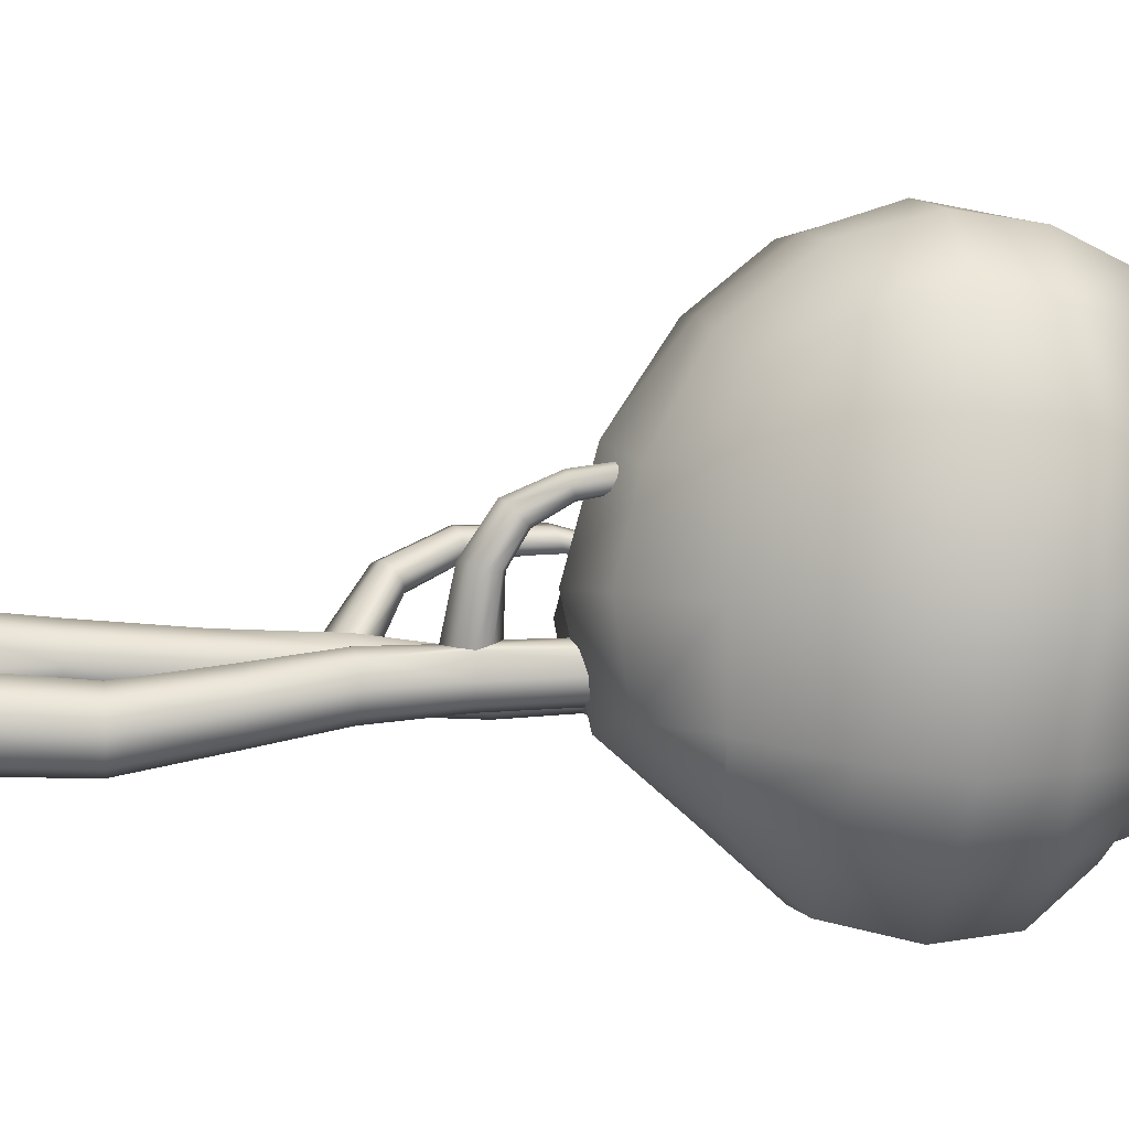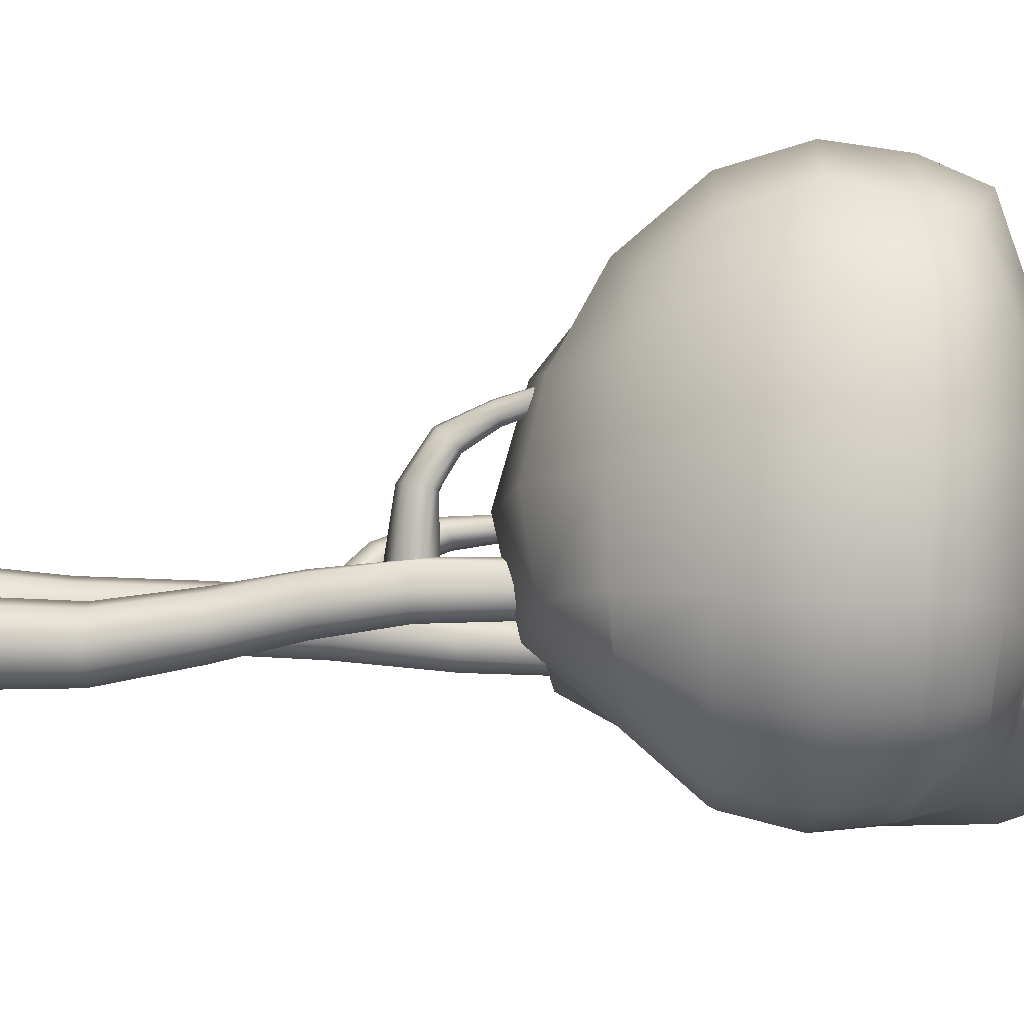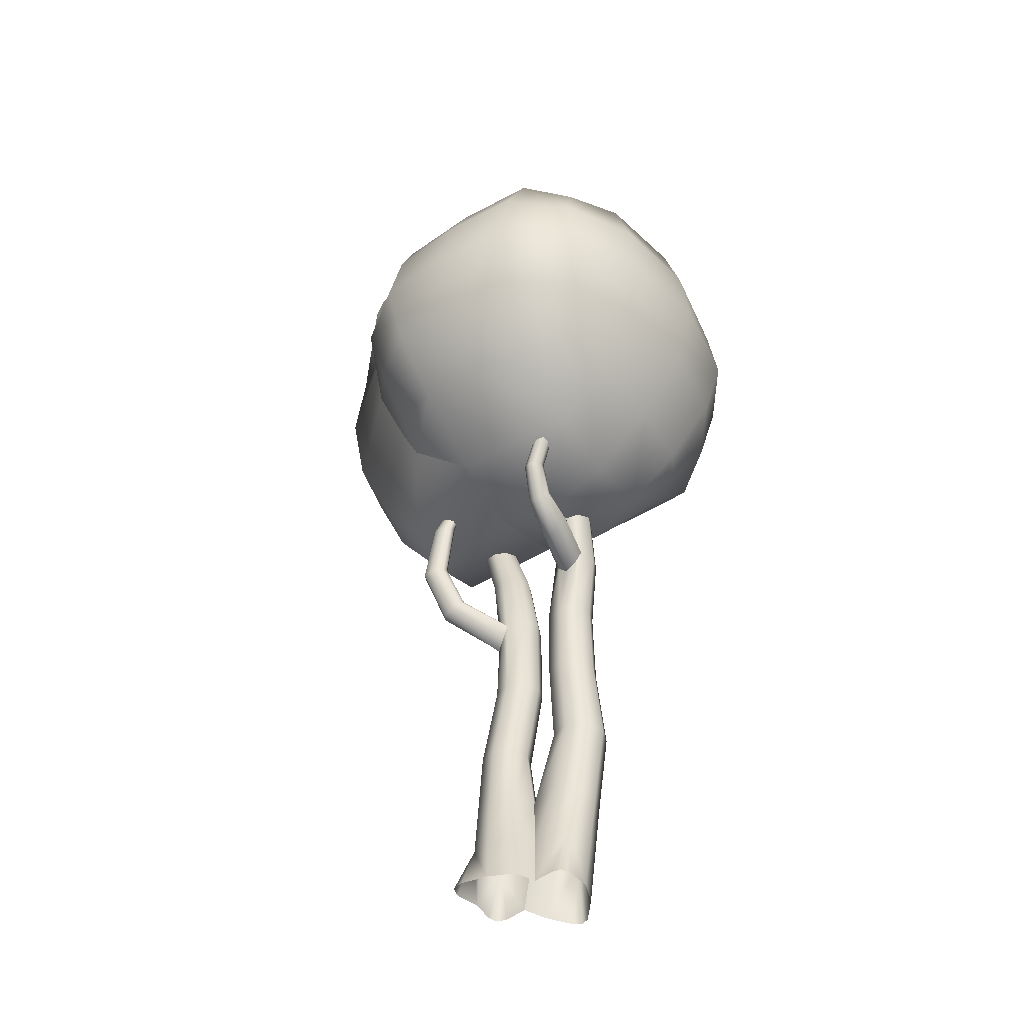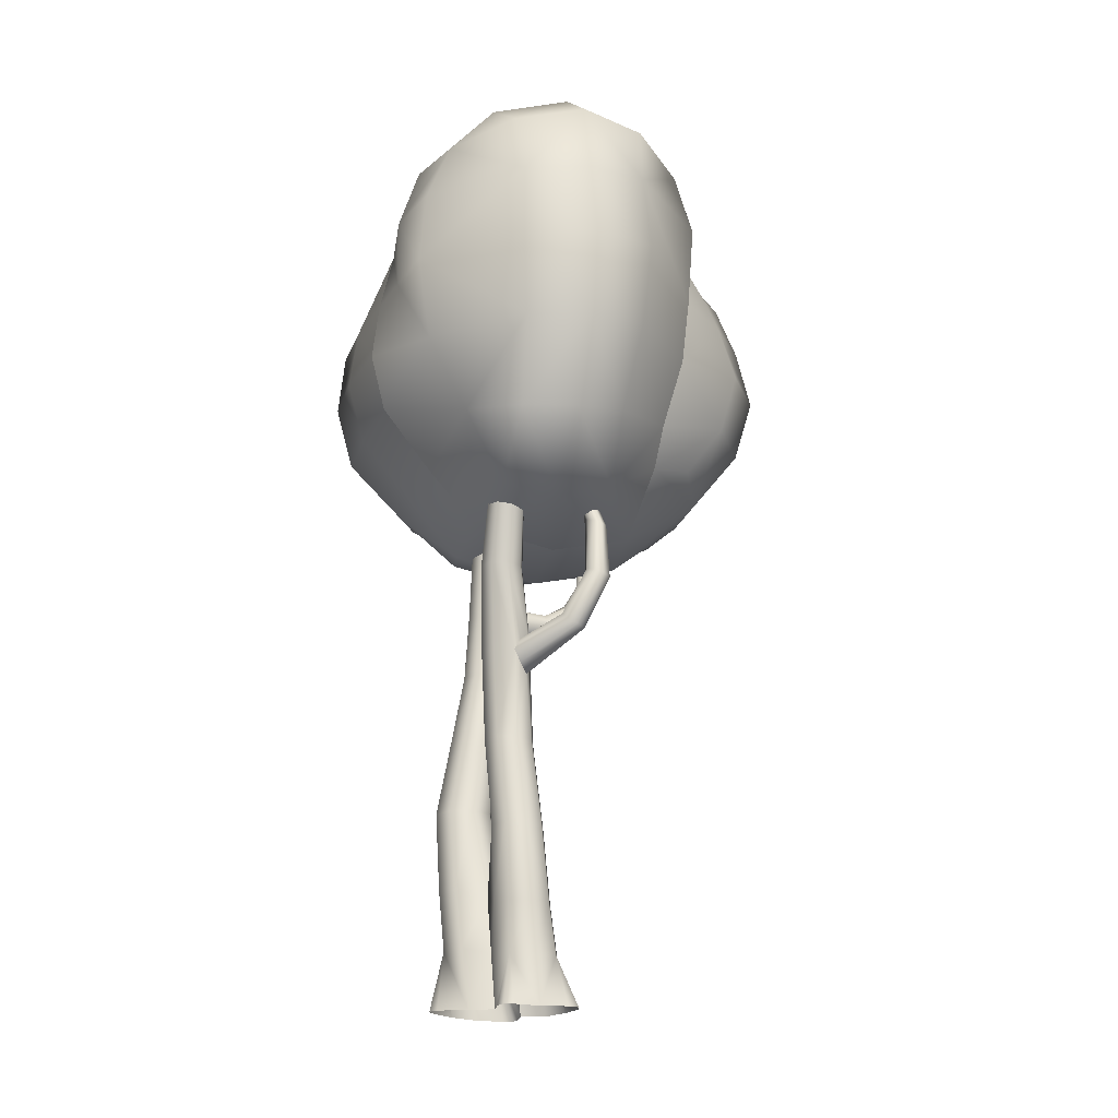
<metadata>
{"format":"obj","ext":"obj","renderer":"f3d","projection":"perspective","resolution":1024,"background":"white","views":[{"elev":5.0,"azim":81.1,"up":"+Z"},{"elev":-11.4,"azim":92.8,"up":"+Z"},{"elev":-44.0,"azim":33.8,"up":"+Y"},{"elev":-20.5,"azim":-109.0,"up":"+Y"}]}
</metadata>
<code>
g default
v -0.643 7.658 0.1721
v -0.8424 7.837 0.04512
v -1.419 8.218 0.6679
v -1.304 8.156 0.831
v -0.9515 7.679 -0.1558
v -1.631 8.105 0.5475
v -1.014 7.423 -0.2981
v -1.818 7.955 0.6198
v -0.9558 7.171 -0.147
v -1.839 7.851 0.8166
v -0.8243 6.958 0.02623
v -1.731 7.795 1.01
v -0.6319 7.171 0.152
v -1.495 7.901 1.068
v -0.4633 7.423 0.2229
v -1.299 8.032 0.9968
v 1.517 8.986 0.2627
v 1.324 9.136 0.2983
v 1.05 9.024 0.2057
v 0.9267 8.751 0.2044
v 1.032 8.506 0.2272
v 1.227 8.339 0.24
v 1.48 8.506 0.2271
v 1.636 8.751 0.2044
v 2.294 10.87 2.296
v 2.161 10.88 2.241
v 2.026 10.87 2.296
v 1.968 10.87 2.43
v 2.021 10.87 2.564
v 2.155 10.87 2.62
v 2.289 10.87 2.564
v 2.347 10.87 2.43
v 1.317 9.252 1.896
v 1.402 9.386 1.759
v 1.586 9.439 1.702
v 1.756 9.397 1.762
v 1.818 9.259 1.898
v 1.738 9.112 2.032
v 1.559 9.043 2.086
v 1.383 9.099 2.029
v 0.8777 0 -0.9795
v 0.2527 0 -1.632
v -0.2868 0 -0.9795
v -0.4796 0 -0.482
v 0.3276 0 0.3252
v 0.9881 0 0.3872
v 1.119 0 -0.3972
v 1.495 11.12 -0.4297
v 1.191 11.12 -0.5559
v 0.8861 11.12 -0.4297
v 0.7599 11.12 -0.1251
v 0.8861 11.12 0.1795
v 1.191 11.12 0.3056
v 1.495 11.12 0.1795
v 1.621 11.12 -0.1251
v 0.8551 8.751 -0.1757
v 0.9858 8.751 -0.4906
v 1.3 8.751 -0.6211
v 1.615 8.751 -0.4907
v 1.746 8.751 -0.1758
v 0.8502 5.879 0.01259
v 0.4601 5.879 -0.1492
v 0.2985 5.879 -0.5402
v 0.4601 5.879 -0.9294
v 0.8502 5.879 -1.091
v 1.24 5.879 -0.9298
v 1.402 5.879 -0.5396
v 1.24 5.879 -0.1496
v 0.8437 4.201 -0.1868
v 0.4135 4.201 -0.3667
v 0.2315 4.201 -0.7978
v 0.4104 4.201 -1.229
v 0.843 4.201 -1.409
v 1.275 4.201 -1.231
v 1.454 4.201 -0.7988
v 1.273 4.201 -0.3659
v 0.5862 2.493 -0.05608
v 0.03392 2.299 -0.1145
v -0.153 2.299 -0.5614
v 0.1164 2.493 -1.188
v 0.5862 2.493 -1.383
v 1.055 2.493 -1.189
v 1.249 2.493 -0.7203
v 1.053 2.493 -0.2501
v -1.215 0 -0.538
v -1.222 0 0.2239
v -1.264 0 1.018
v -0.4312 0 1.015
v 0.1281 0 0.7834
v -1.097 11.12 -0.8588
v -1.364 11.12 -0.9693
v -1.632 11.12 -0.8581
v -1.743 11.12 -0.5902
v -1.632 11.12 -0.3227
v -1.364 11.12 -0.212
v -1.097 11.12 -0.3232
v -0.9859 11.12 -0.5911
v -0.7939 9.27 -0.06983
v -1.118 9.27 -0.2052
v -1.25 9.27 -0.526
v -1.118 9.27 -0.851
v -0.7936 9.27 -0.9831
v -0.4666 9.27 -0.8449
v -0.3324 9.27 -0.5214
v -0.467 9.27 -0.1992
v -0.8055 7.416 -0.6941
v -0.4452 7.416 -0.8407
v -0.08452 7.502 -0.6709
v 0.06478 7.643 -0.2806
v -0.08426 7.504 0.04698
v -0.4035 5.562 0.3192
v -0.7785 5.562 0.1633
v -0.9324 5.562 -0.2112
v -0.7774 5.562 -0.5852
v -0.4039 5.562 -0.7404
v -0.02951 5.562 -0.5851
v 0.1259 5.562 -0.2112
v -0.02861 5.562 0.1634
v -0.6836 3.708 0.4535
v -1.072 3.708 0.2914
v -1.234 3.708 -0.09816
v -1.072 3.708 -0.4886
v -0.6822 3.708 -0.6501
v -0.2919 3.708 -0.4892
v -0.1297 3.708 -0.09861
v -0.2933 3.708 0.2929
v -0.6533 2.106 0.6252
v -1.079 2.106 0.4487
v -1.256 2.106 0.02273
v -1.079 2.106 -0.4035
v -0.6532 2.106 -0.5799
v -0.228 2.106 0.4493
v 1.47 9.923 2.244
v 1.559 9.967 2.103
v 1.701 9.99 2.042
v 1.828 9.973 2.1
v 1.848 9.923 2.244
v 1.778 9.878 2.387
v 1.632 9.863 2.443
v 1.486 9.878 2.387
v 1.282 8.65 1.281
v 1.19 8.86 1.214
v 1.323 9.084 1.164
v 1.594 9.127 1.183
v 1.786 9.058 1.195
v 1.878 8.86 1.214
v 1.737 8.65 1.281
v 1.487 8.524 1.306
v 1.515 7.315 -0.2887
v 1.369 7.315 -0.6412
v 1.017 7.315 -0.7869
v 0.6644 7.315 -0.641
v 0.5183 7.315 -0.2889
v 0.6349 7.315 0.09661
v 1.005 7.27 0.2102
v 1.38 7.315 0.09641
v -1.666 9.115 1.062
v -1.569 9.049 1.213
v -1.905 9.063 1.002
v -2.1 9.004 1.111
v -2.122 8.951 1.305
v -2.021 8.899 1.478
v -1.781 8.924 1.49
v -1.585 8.965 1.387
v -1.436 10.35 1.127
v -1.37 10.3 1.246
v -1.615 10.3 1.127
v -1.767 10.25 1.243
v -1.789 10.2 1.391
v -1.722 10.16 1.518
v -1.535 10.2 1.481
v -1.386 10.23 1.384
v -1.09 11.35 0.9773
v -1.058 11.32 1.068
v -1.209 11.36 0.9279
v -1.318 11.38 0.9735
v -1.345 11.39 1.077
v -1.311 11.37 1.18
v -1.191 11.33 1.203
v -1.085 11.3 1.162
v 0.1808 1.15 0.1054
v -0.04998 1.053 0.6164
v -0.5422 1.053 0.8201
v -1.035 1.053 0.6159
v -1.239 1.053 0.1233
v -1.035 1.053 -0.3694
v -0.5664 1.053 -0.531
v 0.4569 1.246 0.1346
v 0.9655 1.246 -0.03252
v 1.184 1.246 -0.5587
v 0.9665 1.246 -1.084
v 0.4408 1.246 -1.302
v -0.08521 1.246 -1.084
v -0.3163 1.15 -0.5217
v -1.345 0 0.7684
v -1.006 0 1.107
v -1.29 0 -0.3246
v -0.9859 0 -0.5856
v 0.07358 0 -1.52
v 0.4421 0 -1.542
v 1.098 0 0.1801
v 0.7991 0 0.4062
v -0.8761 12.05 3.783
v 3.552 11.99 3.731
v -1.221 16.2 4.183
v 4.11 16.33 4.246
v 0.02554 16.74 -2.902
v 3.841 11.48 -0.6227
v -1.558 14.22 4.723
v 4.377 14.32 4.725
v 5.12 14.22 -1.046
v -0.01177 11.62 4.279
v -0.2566 16.54 4.848
v 3.162 16.67 4.914
v 2.372 17.1 -1.198
v -1.331 13 4.44
v -1.367 15.41 4.442
v 4.108 13.01 4.348
v 4.223 15.54 4.512
v -1.782 16.54 3.519
v 4.647 16.67 2.982
v 4.411 16.54 -0.9734
v -0.1303 15.37 -3.228
v -0.1153 12.91 -3.05
v 4.767 12.83 -0.8487
v 0.0491 10.49 -0.865
v -1.48 11.76 2.749
v -0.3119 14.22 5.637
v 5.122 14.32 3.049
v -2.432 13.98 3.075
v 2.945 12.9 5.273
v 3.037 15.64 5.448
v -0.2036 15.51 5.361
v -0.1788 12.88 5.271
v 2.197 17.41 2.228
v -0.8104 17.23 3.394
v 2.873 15.44 -3.274
v 2.852 12.74 -3.046
v 2.699 10.53 -0.5741
v -0.07336 10.58 2.63
v 4.924 15.5 -0.9803
v -3.505 12.08 1.258
v 1.83 18.67 1.949
v -3.992 18.33 -1.328
v -4.532 15.48 1.552
v -4.53 15.36 -1.269
v -2.877 19.31 1.827
v 0.6294 19.24 -1.596
v -2.404 10.56 -1.026
v -4.254 13.75 1.438
v -4.043 18.5 1.523
v 1.863 18.5 -1.357
v -4.297 16.98 -1.195
v -3.491 11.88 -0.9667
v -2.358 15.48 3.278
v -2.618 15.36 -3.009
v 0.4272 17.32 3.385
v -2.579 17.16 3.323
v 0.6582 19.41 1.839
v -2.847 19.14 -1.457
v -2.497 13.6 -2.71
v -2.511 16.98 -2.838
v -2.458 10.74 1.364
v -4.362 17.15 1.44
v -4.24 13.6 -1.126
v 2.705 10.65 2.559
v 3.851 11.58 2.554
v 4.777 12.91 2.823
v 4.997 15.63 2.945
v 3.125 14.31 5.64
v 2.655 11.52 4.17
v 2.995 14.15 -3.388
v -1.056 19.52 -1.605
v -1.061 19.69 1.943
v -1.322 15.37 -3.135
v -1.254 16.88 -3.133
v -1.894 12.61 2.807
v -2.451 12.08 -1.868
v -0.03309 11.63 -1.957
v 2.775 11.59 -1.875
v 4.129 15.47 -2.292
v 4.215 14.19 -2.353
v 3.934 12.79 -2.06
v 3.44 11.53 -1.369
v 2.779 16.4 -2.47
v 3.539 16.4 -2.033
v 1.371 11.61 -2.112
v 1.368 12.76 -3.147
v 1.371 15.4 -3.335
v 1.531 16.57 -2.686
v 1.558 16.92 -2.091
v 1.374 10.25 -0.9085
v 1.316 10.35 2.783
v 1.322 11.57 4.338
v 1.383 12.89 5.359
v 1.407 14.27 5.788
v 1.417 15.57 5.545
v 1.453 16.61 4.993
v 1.642 17.28 3.175
v 2.971 17.07 3.661
v 1.564 17.18 4.028
v -0.5335 16.97 4.121
v 1.37 14.08 -3.517
v -0.1228 14.14 -3.366
v 2.534 17.46 0.5565
v 4.919 16.72 1.035
v 5.29 15.6 1.021
v 5.47 14.28 1.023
v 5.083 12.86 1.007
v 4.042 11.42 0.997
v 2.696 10.28 1.005
v 1.343 9.832 0.9314
v -0.08092 10.12 0.8608
v -2.53 10.36 0.1553
v -3.781 11.91 0.1699
v -4.579 13.65 0.1916
v -4.907 15.42 0.1911
v -4.659 17.07 0.1455
v -4.408 18.61 0.1151
v -2.932 19.7 0.2192
v -1.065 20.14 0.2143
v 0.7337 19.83 0.1248
v 2 19.07 0.2691
v 1.632 17.68 -1.763
v 0.3527 18.07 -2.395
v -1.149 18.29 -2.672
v -2.642 18.14 -2.383
v -2.74 18.34 2.855
v -0.9354 18.53 2.768
v 0.6984 18.31 2.752
v 1.595 17.91 2.608
g smallTree01:polySurface54
f 1 2 3 4
f 2 5 6 3
f 5 7 8 6
f 7 9 10 8
f 9 11 12 10
f 11 13 14 12
f 13 15 16 14
f 15 1 4 16
f 17 18 144 145
f 18 19 143 144
f 19 20 142 143
f 20 21 141 142
f 21 22 148 141
f 22 23 147 148
f 23 24 146 147
f 24 17 145 146
f 34 33 133 134
f 35 34 134 135
f 36 35 135 136
f 37 36 136 137
f 38 37 137 138
f 39 38 138 139
f 40 39 139 140
f 33 40 140 133
f 191 192 81 82
f 192 193 80 81
f 193 194 79 80
f 188 189 84 77
f 189 190 83 84
f 190 191 82 83
f 51 56 20 19
f 50 57 56 51
f 49 58 57 50
f 48 59 58 49
f 55 60 59 48
f 24 60 55 54
f 153 154 20 56
f 152 153 56 57
f 151 152 57 58
f 150 151 58 59
f 149 150 59 60
f 156 149 60 24
f 69 61 62 70
f 71 70 62 63
f 72 71 63 64
f 73 72 64 65
f 74 73 65 66
f 75 74 66 67
f 76 75 67 68
f 76 68 61 69
f 78 77 69 70
f 79 78 70 71
f 80 79 71 72
f 81 80 72 73
f 82 81 73 74
f 83 82 74 75
f 84 83 75 76
f 84 76 69 77
f 186 198 85
f 85 197 186
f 86 195 184 185
f 87 196 184
f 88 89 182 183
f 89 45 181 182
f 98 95 94 99
f 99 94 93 100
f 101 100 93 92
f 102 101 92 91
f 103 102 91 90
f 104 103 90 97
f 105 104 97 96
f 98 105 96 95
f 101 106 7 100
f 102 107 106 101
f 103 108 107 102
f 104 109 108 103
f 105 110 109 104
f 98 15 110 105
f 13 112 111 15
f 113 112 11 9
f 114 113 7 106
f 115 114 106 107
f 116 115 107 108
f 117 116 108 109
f 118 117 109 110
f 111 118 110 15
f 119 111 112 120
f 120 112 113 121
f 122 121 113 114
f 123 122 114 115
f 124 123 115 116
f 125 124 116 117
f 126 125 117 118
f 119 126 118 111
f 127 119 120 128
f 128 120 121 129
f 130 129 121 122
f 131 130 122 123
f 79 131 123 124
f 78 79 124 125
f 132 78 125 126
f 127 132 126 119
f 131 79 194 187
f 77 78 181 188
f 52 19 18 53
f 21 154 155 22
f 23 155 156 24
f 17 53 18
f 134 133 28 27
f 135 134 27 26
f 136 135 26 25
f 137 136 25 32
f 138 137 32 31
f 139 138 31 30
f 140 139 30 29
f 133 140 29 28
f 142 141 40 33
f 143 142 33 34
f 144 143 34 35
f 145 144 35 36
f 146 145 36 37
f 147 146 37 38
f 148 147 38 39
f 141 148 39 40
f 67 66 150 149
f 66 65 151 150
f 65 64 152 151
f 64 63 153 152
f 63 62 154 153
f 155 154 62 61
f 156 155 61 68
f 68 67 149 156
f 23 22 155
f 21 20 154
f 17 24 54 53
f 100 7 5
f 1 99 2
f 100 5 2 99
f 113 9 7
f 13 11 112
f 1 15 98 99
f 4 3 157 158
f 3 6 159 157
f 6 8 160 159
f 8 10 161 160
f 10 12 162 161
f 12 14 163 162
f 14 16 164 163
f 16 4 158 164
f 158 157 165 166
f 157 159 167 165
f 159 160 168 167
f 160 161 169 168
f 161 162 170 169
f 162 163 171 170
f 163 164 172 171
f 164 158 166 172
f 166 165 173 174
f 165 167 175 173
f 167 168 176 175
f 168 169 177 176
f 169 170 178 177
f 170 171 179 178
f 171 172 180 179
f 172 166 174 180
f 182 181 78 132
f 183 182 132 127
f 184 183 127 128
f 185 184 128 129
f 186 185 129 130
f 187 186 130 131
f 188 181 45
f 189 202 46
f 46 201 189
f 47 41 191 190
f 192 200 42
f 42 199 192
f 43 44 194 193
f 187 194 44
f 184 195 87
f 184 196 88 183
f 186 197 86 185
f 44 198 186 187
f 192 199 43 193
f 41 200 192 191
f 189 201 47 190
f 45 202 189 188
f 271 204 218 231
f 218 210 270 231
f 219 206 214 232
f 270 210 219 232
f 213 205 217 233
f 217 209 228 233
f 216 203 212 234
f 228 209 216 234
f 214 206 300
f 302 205 213
f 281 286 222 241
f 281 282 272 237
f 280 284 208 239
f 272 282 283 238
f 267 204 271 266
f 212 203 227 240
f 221 206 219 269
f 219 210 229 269
f 218 204 267 268
f 229 210 218 268
f 227 203 216 277
f 216 209 230 277
f 217 205 220 255
f 230 209 217 255
f 331 243 259 330
f 330 259 274 329
f 247 251 328
f 264 245 255 258
f 255 245 250 230
f 322 323 252 248
f 260 244 319 320
f 248 273 321 322
f 291 324 215
f 207 223 275 276
f 326 273 248 325
f 249 254 278
f 265 246 256 261
f 253 244 327
f 256 246 253 262
f 314 315 254 249
f 215 252 323 305
f 316 317 246 265
f 254 315 316 265
f 319 244 253 318
f 317 318 253 246
f 239 208 310 311
f 309 310 208 225
f 225 211 308 309
f 211 241 307 308
f 241 222 306 307
f 305 306 222 215
f 301 302 213 298
f 297 298 213 233
f 296 297 233 228
f 295 296 228 234
f 294 295 234 212
f 293 294 212 240
f 292 312 313 226
f 279 287 292 226
f 272 303 289 237
f 289 290 285 237
f 321 273 260 320
f 329 274 247 328
f 220 236 258 255
f 240 227 263
f 226 313 314 249
f 278 279 226 249
f 276 275 256 262
f 260 273 326 327
f 275 261 256
f 263 227 277 242
f 277 230 250 242
f 278 254 265 261
f 224 279 278 261
f 238 280 287 288
f 283 284 280 238
f 241 211 282 281
f 283 282 211 225
f 225 208 284 283
f 290 291 215 285
f 222 286 285 215
f 281 237 285 286
f 288 287 279 224
f 289 303 304 223
f 207 290 289 223
f 207 291 290
f 248 252 324 325
f 292 287 280 239
f 239 311 312 292
f 266 271 294 293
f 271 231 295 294
f 231 270 296 295
f 270 232 297 296
f 232 214 298 297
f 300 301 298 214
f 235 243 331
f 300 206 221 235
f 299 301 300 235
f 257 302 301 299
f 220 205 302 236
f 257 236 302
f 272 238 288 303
f 304 303 288 224
f 261 304 224
f 275 223 304 261
f 235 221 306 305
f 307 306 221 269
f 308 307 269 229
f 309 308 229 268
f 268 267 310 309
f 311 310 267 266
f 312 311 266 293
f 313 312 293 240
f 314 313 240 263
f 263 242 315 314
f 316 315 242 250
f 250 245 317 316
f 245 264 318 317
f 264 251 319 318
f 320 319 251 247
f 274 321 320 247
f 322 321 274 259
f 259 243 323 322
f 305 323 243 235
f 325 324 291 207
f 276 326 325 207
f 327 326 276 262
f 253 327 262
f 328 264 258
f 236 329 328 258
f 257 330 329 236
f 299 331 330 257
f 328 251 264
f 327 244 260
f 215 324 252
f 235 331 299
f 51 19 52

</code>
